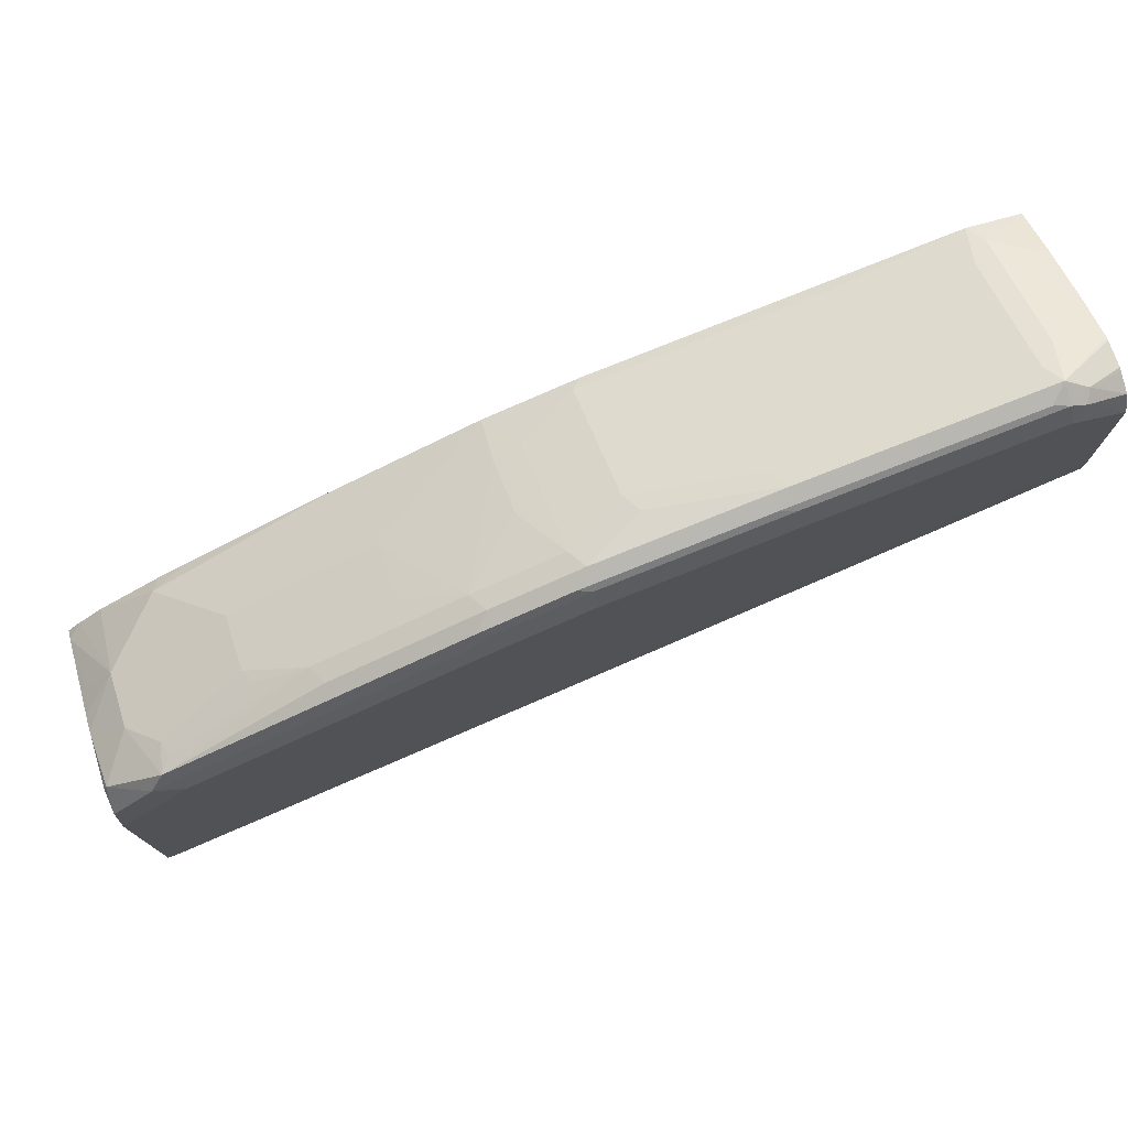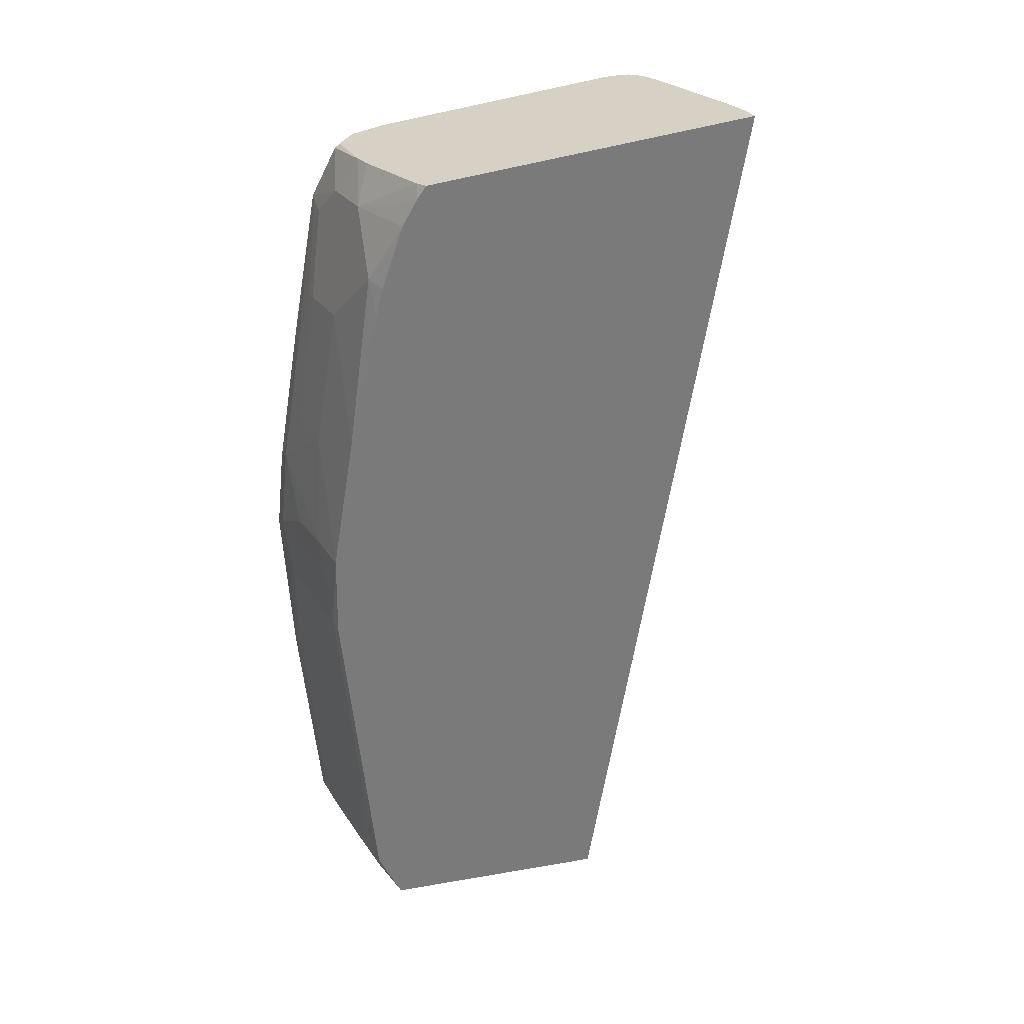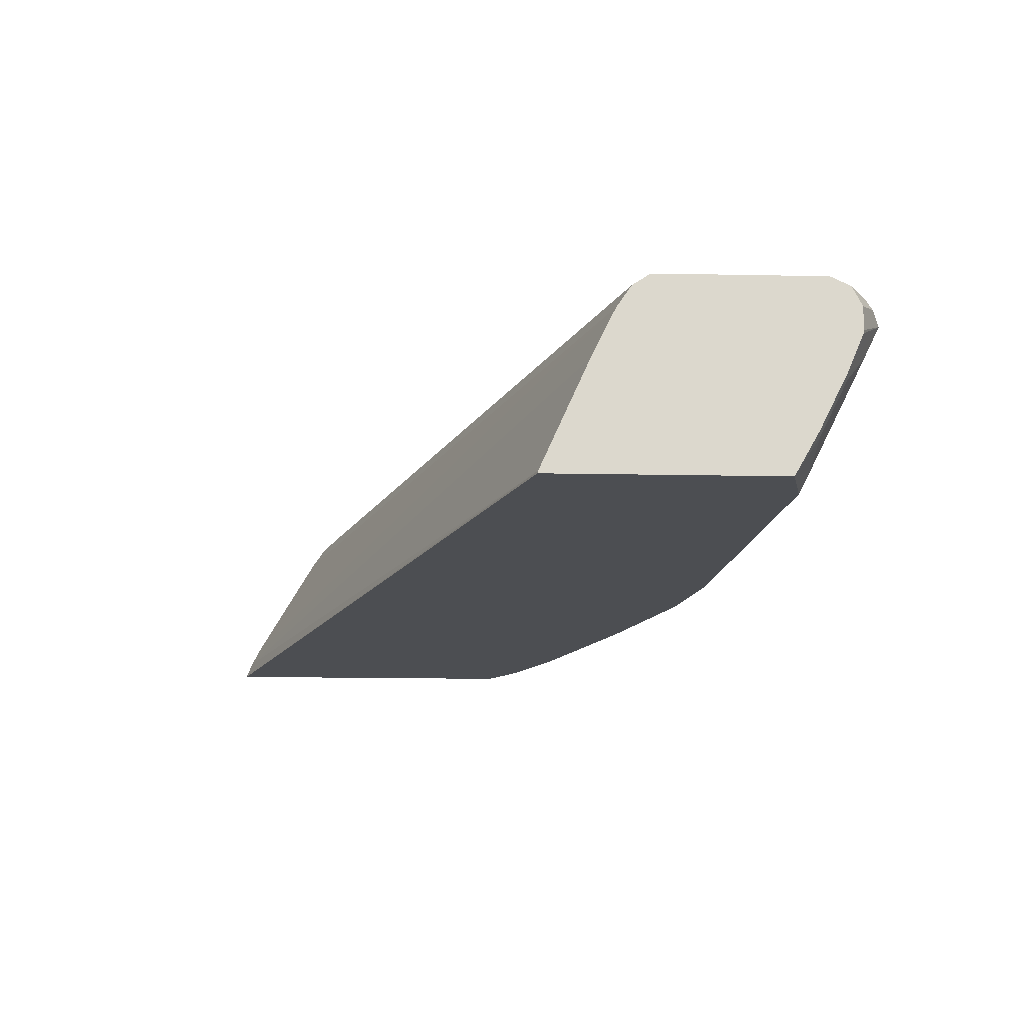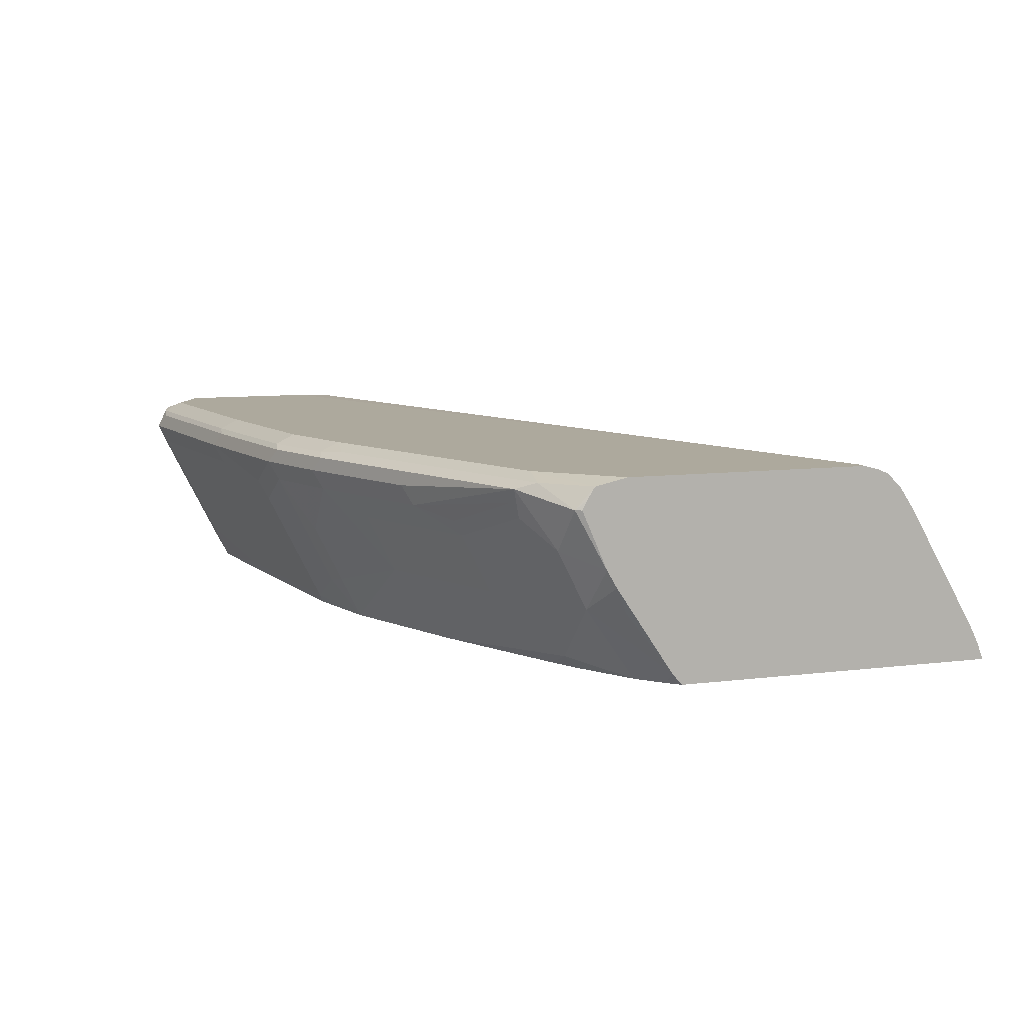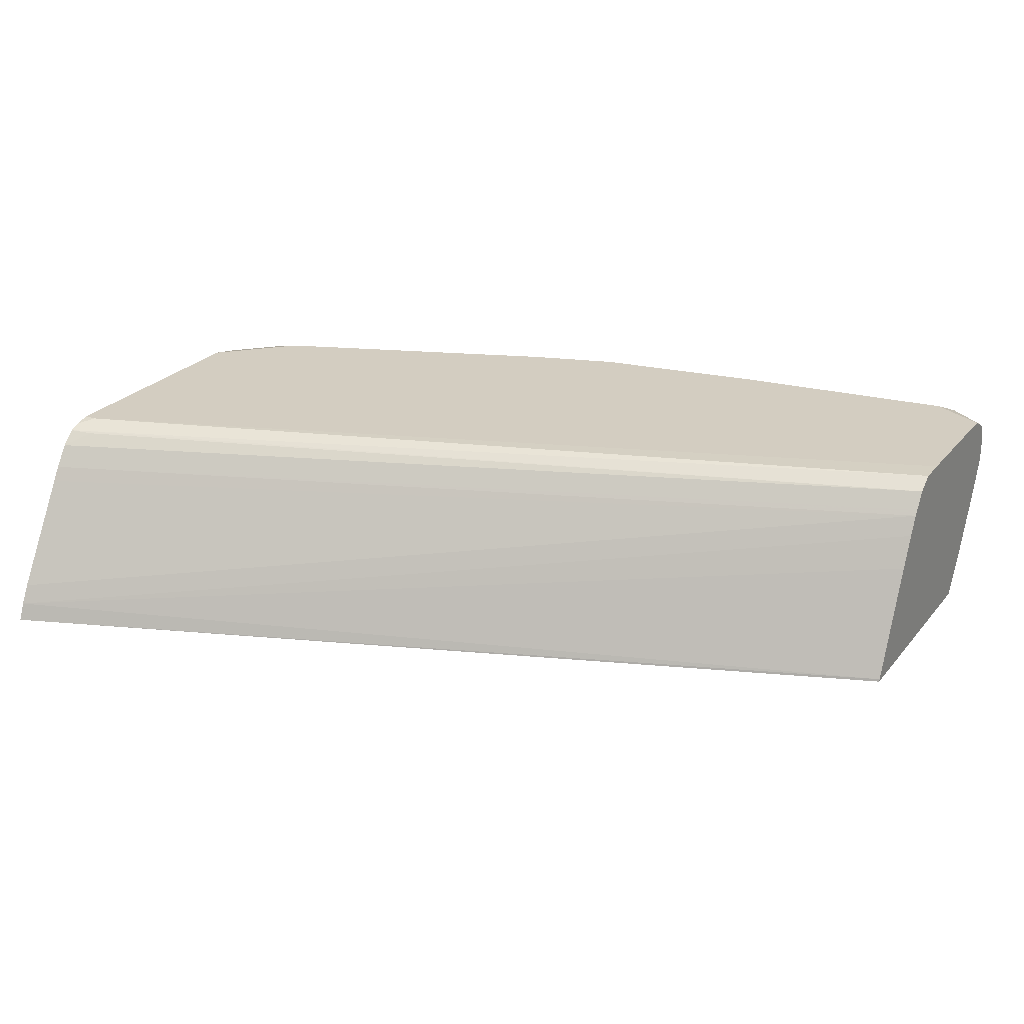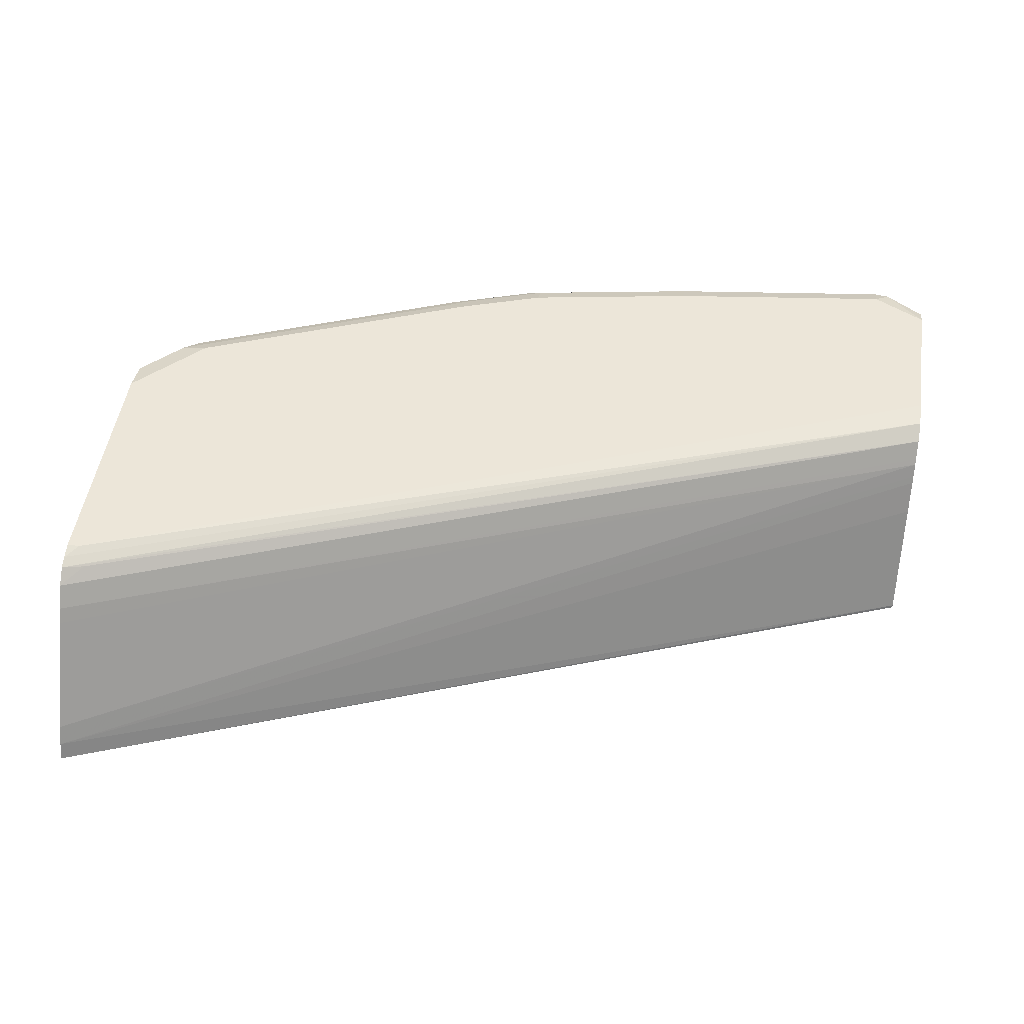
<metadata>
{"format":"obj","ext":"obj","renderer":"f3d","projection":"perspective","resolution":1024,"background":"white","views":[{"elev":76.7,"azim":160.0,"up":"+Z"},{"elev":-58.1,"azim":102.7,"up":"+Y"},{"elev":-17.0,"azim":-92.2,"up":"+Y"},{"elev":8.8,"azim":70.9,"up":"+Y"},{"elev":24.8,"azim":-150.4,"up":"+Y"},{"elev":48.8,"azim":-171.5,"up":"+Y"}]}
</metadata>
<code>
v 0.3099 0.0001242 0.7171
v 0.3099 0.00659 0.7197
v 0.3099 0.0001242 0.8375
v -0.01996 0.0001242 0.8449
v -0.01996 0.001096 0.8452
v 0.3099 0.01361 0.7232
v -0.01996 0.04188 0.8633
v -0.01996 0.05372 0.8689
v 0.3099 0.004164 0.841
v 0.3053 0.0001242 0.8421
v -0.01996 0.0001242 0.9318
v 0.3099 0.05262 0.7456
v -0.01996 0.05613 0.8701
v -0.01996 0.06096 0.8725
v 0.3099 0.03569 0.862
v 0.3079 0.02632 0.8578
v 0.2973 0.02632 0.8683
v 0.2962 0.0001242 0.8499
v -0.01576 0.01579 0.942
v -0.01996 0.01663 0.9412
v -3.853e-05 0.0001242 0.9368
v -0.003493 0.007022 0.9402
v 0.3099 0.0579 0.7486
v -0.01996 0.06293 0.8738
v 0.3099 0.0421 0.8657
v 0.2973 0.04736 0.8788
v 0.2763 0.005265 0.8683
v 0.2737 0.0001242 0.8632
v -0.01576 0.03684 0.9525
v -0.01996 0.03767 0.9517
v 0.003513 0.01404 0.9438
v 0.003513 0.05613 0.9648
v -0.003493 0.04912 0.9613
v 0.04222 0.0001242 0.9315
v 0.04561 0.003516 0.9332
v 0.3099 0.06579 0.7539
v -0.01996 0.06924 0.878
v 0.3099 0.06315 0.8749
v 0.3087 0.06315 0.8771
v 0.2894 0.06841 0.892
v 0.2868 0.05789 0.8894
v 0.2552 0.04736 0.8999
v 0.2632 0.0001242 0.8684
v 0.2552 0.02632 0.8894
v 0.2118 0.0001242 0.8921
v 0.2119 0.0001242 0.892
v -0.01996 0.05241 0.958
v -0.01227 0.05087 0.9595
v 0.08774 0.01404 0.9332
v 2.604e-05 0.06315 0.9683
v 0.08774 0.05613 0.9543
v 0.1265 0.0001242 0.921
v 0.1298 0.003516 0.9227
v 0.3017 0.07016 0.7613
v 0.3099 0.07072 0.7591
v -0.01996 0.07345 0.8843
v 0.3099 0.06649 0.8732
v 0.3099 0.07104 0.8703
v 0.2947 0.07104 0.8854
v 0.2855 0.06315 0.892
v 0.2842 0.07016 0.8911
v 0.1842 0.06841 0.9341
v 0.2315 0.06315 0.9157
v 0.2351 0.05613 0.9122
v 0.2539 0.05262 0.9025
v 0.2026 0.04736 0.9209
v 0.2026 0.02632 0.9104
v 0.1592 0.0001242 0.9131
v -0.01996 0.05372 0.9583
v 0.08422 0.06315 0.9578
v 0.005288 0.06841 0.9657
v 2.604e-05 0.07016 0.9648
v -0.007012 0.06666 0.9648
v 0.1298 0.04561 0.9438
v 0.1263 0.05262 0.9473
v 0.1509 0.01404 0.9227
v 0.3099 0.07235 0.7631
v -0.01996 0.07368 0.8946
v 0.3052 0.07368 0.7684
v 0.3099 0.07368 0.8584
v 0.2842 0.07368 0.8841
v 0.1894 0.07104 0.9275
v 0.1789 0.07016 0.9332
v 0.1526 0.06841 0.9446
v 0.1789 0.06315 0.9367
v 0.1824 0.05613 0.9332
v 0.1605 0.01579 0.9209
v -0.01996 0.0626 0.9583
v 0.1473 0.06315 0.9473
v 0.08948 0.06841 0.9551
v 2.604e-05 0.07368 0.9578
v -0.005236 0.07104 0.963
v 0.08422 0.07016 0.9543
v -0.01996 0.07012 0.9547
v -0.01996 0.06383 0.9578
v 0.1509 0.05613 0.9438
v 0.3099 0.07368 0.7684
v -0.01996 0.07368 0.9473
v 0.1789 0.07368 0.9262
v 0.1473 0.07016 0.9438
v 0.1605 0.03684 0.9315
v 0.08422 0.07368 0.9473
v 0.1473 0.07368 0.9367
f 49 74 51
f 51 75 70
f 50 70 90
f 50 90 71
f 50 71 72
f 50 72 73
f 49 53 74
f 50 73 69
f 93 103 102
f 51 74 75
f 55 56 77
f 53 68 76
f 53 76 96
f 53 96 74
f 56 78 79
f 56 79 77
f 58 80 81
f 58 81 59
f 47 50 69
f 59 81 99
f 59 99 82
f 52 68 53
f 47 48 50
f 40 83 62
f 44 67 68
f 36 37 54
f 59 82 83
f 37 56 55
f 37 55 54
f 38 57 39
f 39 57 58
f 39 58 59
f 39 59 40
f 40 60 41
f 40 59 61
f 44 68 45
f 40 61 83
f 40 85 63
f 40 63 64
f 40 64 60
f 41 60 65
f 41 65 42
f 42 65 64
f 42 64 86
f 42 86 66
f 42 66 67
f 42 67 44
f 40 62 85
f 59 83 61
f 78 91 102
f 62 83 100
f 77 79 97
f 78 98 91
f 78 102 103
f 78 103 99
f 78 99 81
f 78 81 80
f 78 80 97
f 78 97 79
f 82 99 83
f 83 99 103
f 83 103 100
f 84 100 93
f 84 93 90
f 85 89 96
f 85 96 86
f 86 96 101
f 86 101 87
f 91 98 92
f 92 98 94
f 93 100 103
f 36 54 55
f 76 101 96
f 76 87 101
f 75 96 89
f 74 96 75
f 62 100 84
f 62 84 89
f 62 89 85
f 63 85 86
f 63 86 64
f 66 86 67
f 67 86 87
f 67 87 68
f 68 87 76
f 69 73 88
f 60 64 65
f 70 75 89
f 70 84 90
f 71 90 93
f 71 93 72
f 72 91 92
f 72 92 73
f 72 93 102
f 72 102 91
f 73 92 94
f 73 94 95
f 73 95 88
f 70 89 84
f 34 53 35
f 50 51 70
f 33 50 48
f 1 11 4
f 1 4 5
f 1 5 2
f 2 5 7
f 2 7 8
f 2 8 6
f 3 9 10
f 4 11 20
f 4 20 30
f 4 30 47
f 4 47 69
f 4 69 88
f 4 88 95
f 4 95 94
f 4 94 98
f 4 98 78
f 4 78 56
f 4 56 37
f 4 37 24
f 4 24 14
f 4 14 13
f 1 21 11
f 1 34 21
f 1 52 34
f 1 68 52
f 34 52 53
f 1 2 6
f 1 6 12
f 1 12 23
f 1 23 36
f 1 36 55
f 1 55 77
f 1 77 97
f 1 97 80
f 1 80 58
f 4 13 8
f 1 58 57
f 1 38 25
f 1 25 15
f 1 15 9
f 1 9 3
f 1 3 10
f 1 10 18
f 1 28 43
f 1 43 46
f 1 46 45
f 1 45 68
f 1 57 38
f 4 8 7
f 1 18 28
f 6 8 13
f 23 24 37
f 23 37 36
f 25 38 39
f 25 39 26
f 26 39 40
f 26 40 41
f 26 41 42
f 26 42 27
f 27 43 28
f 27 42 44
f 21 35 31
f 27 44 45
f 29 33 30
f 30 33 48
f 30 48 47
f 31 35 53
f 31 53 49
f 31 49 51
f 31 51 32
f 32 50 33
f 4 7 5
f 32 51 50
f 27 45 46
f 21 34 35
f 27 46 43
f 21 32 33
f 6 13 14
f 6 14 12
f 21 33 22
f 9 15 16
f 9 16 17
f 9 17 10
f 10 17 18
f 11 21 22
f 11 22 19
f 12 14 23
f 14 24 23
f 11 19 20
f 15 17 16
f 17 25 26
f 17 26 27
f 17 27 18
f 21 31 32
f 18 27 28
f 19 29 30
f 19 30 20
f 19 33 29
f 15 25 17
f 19 22 33

</code>
